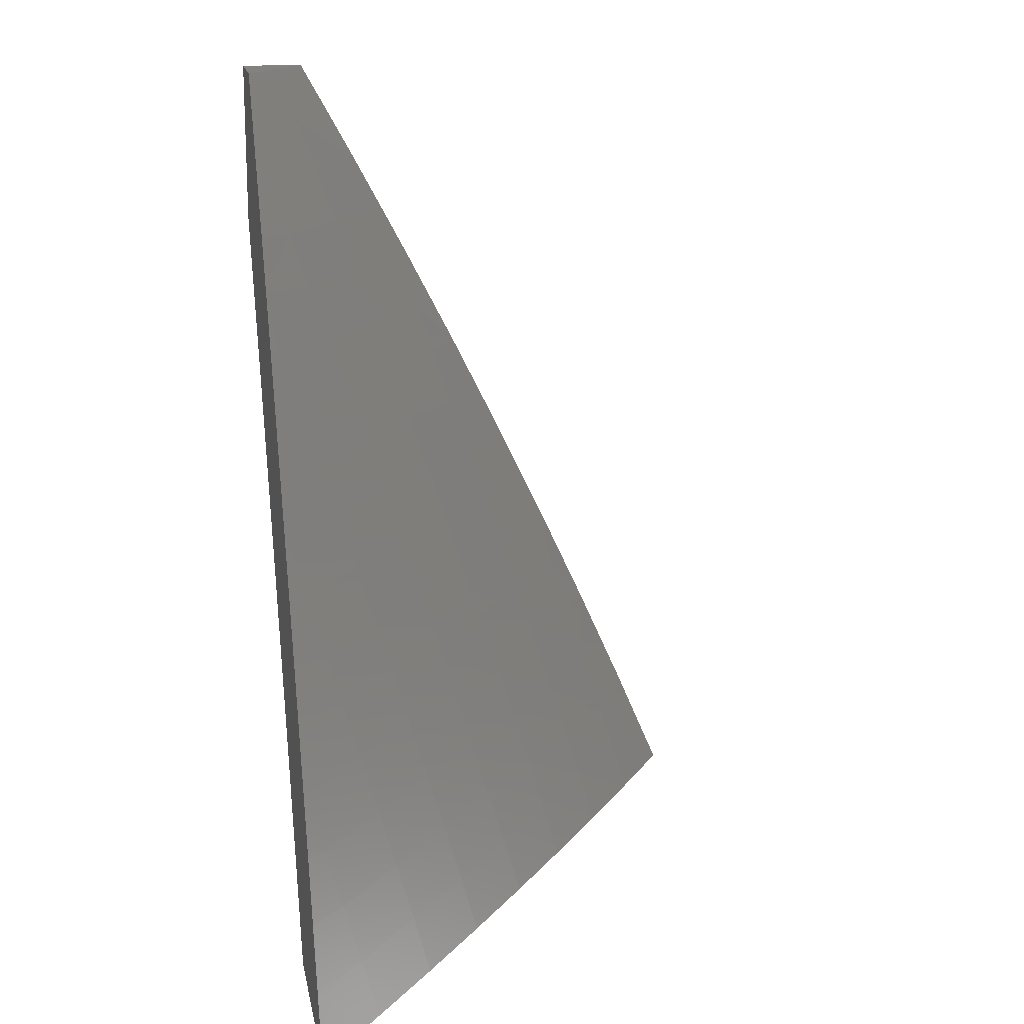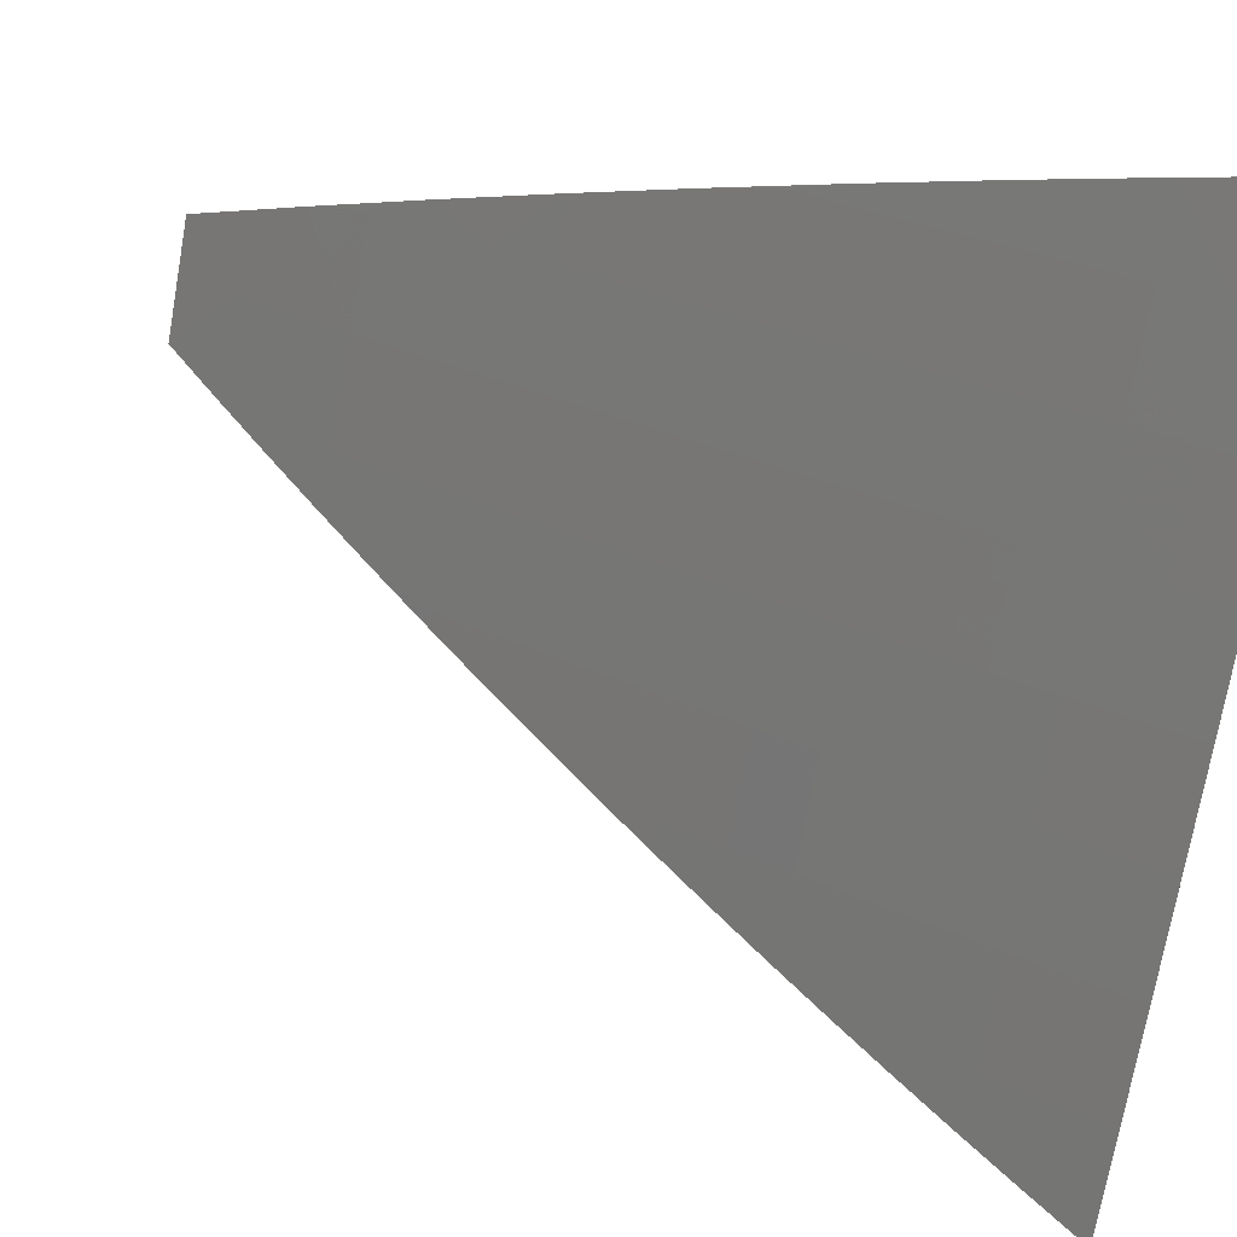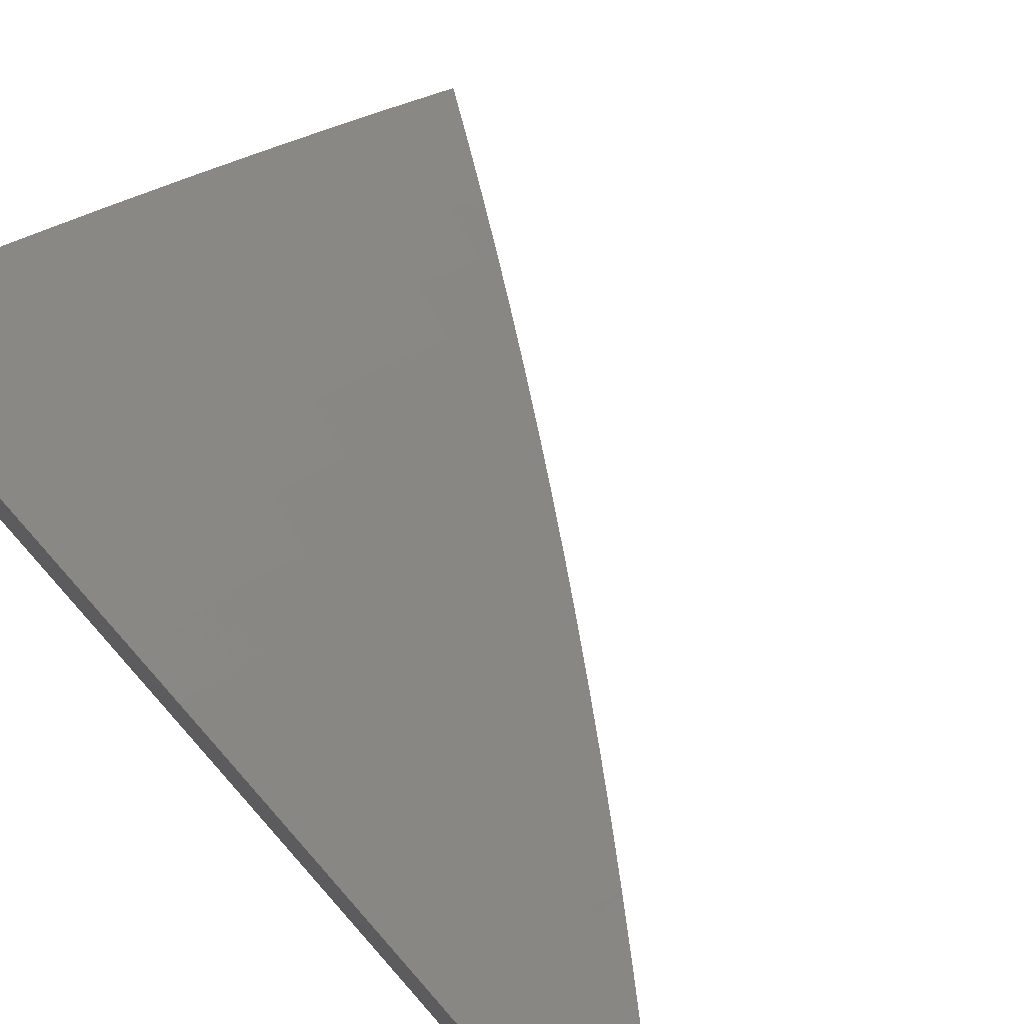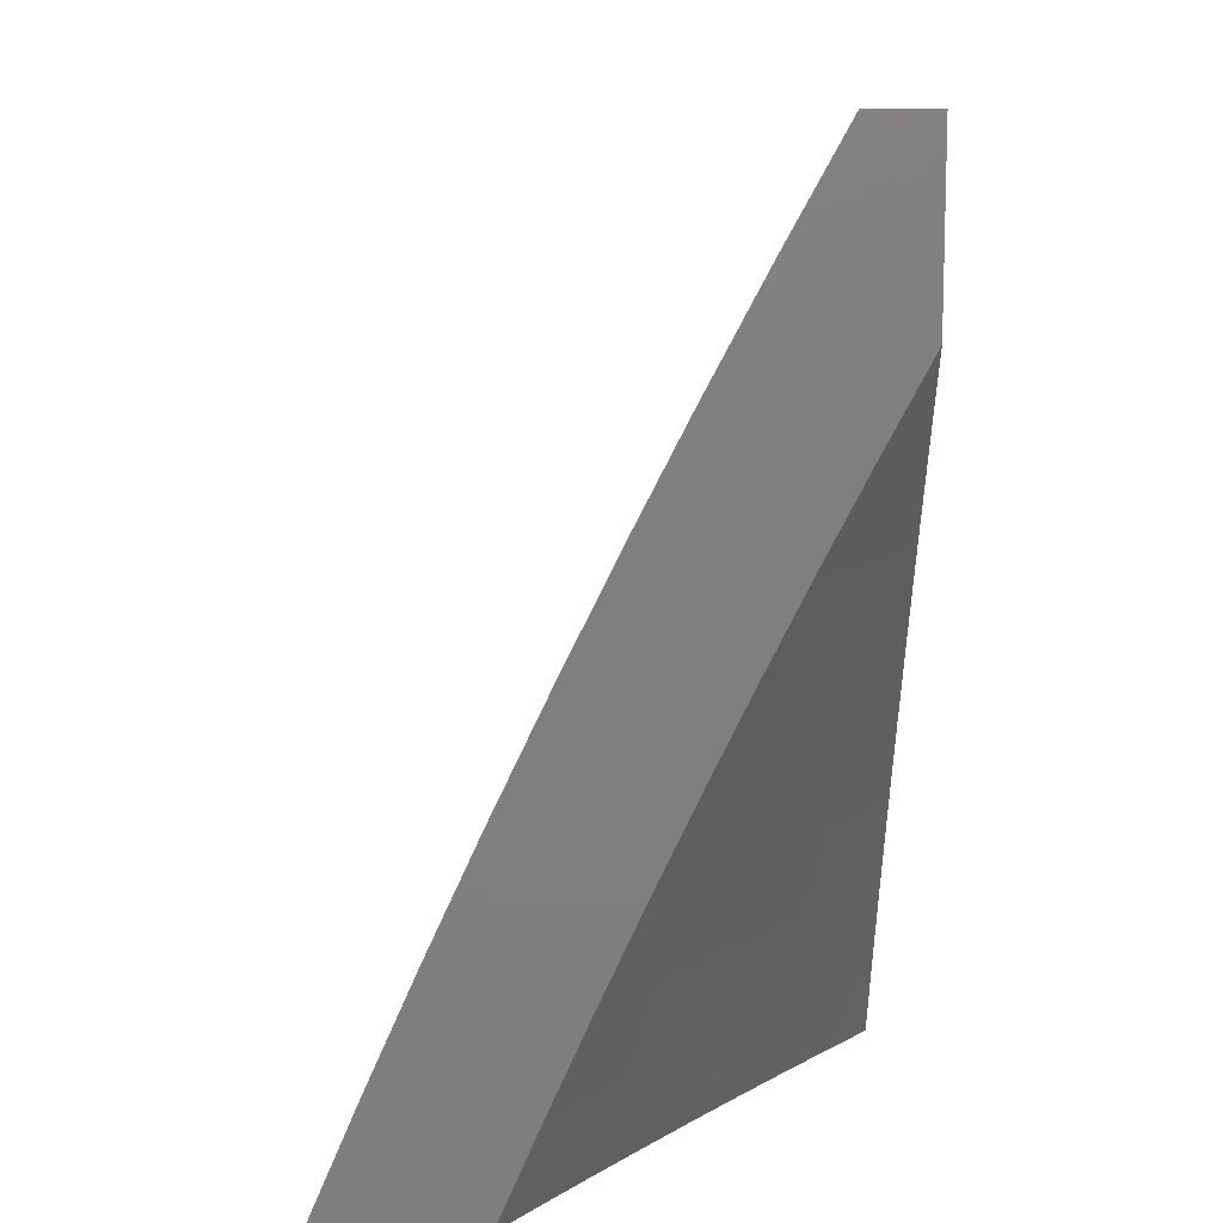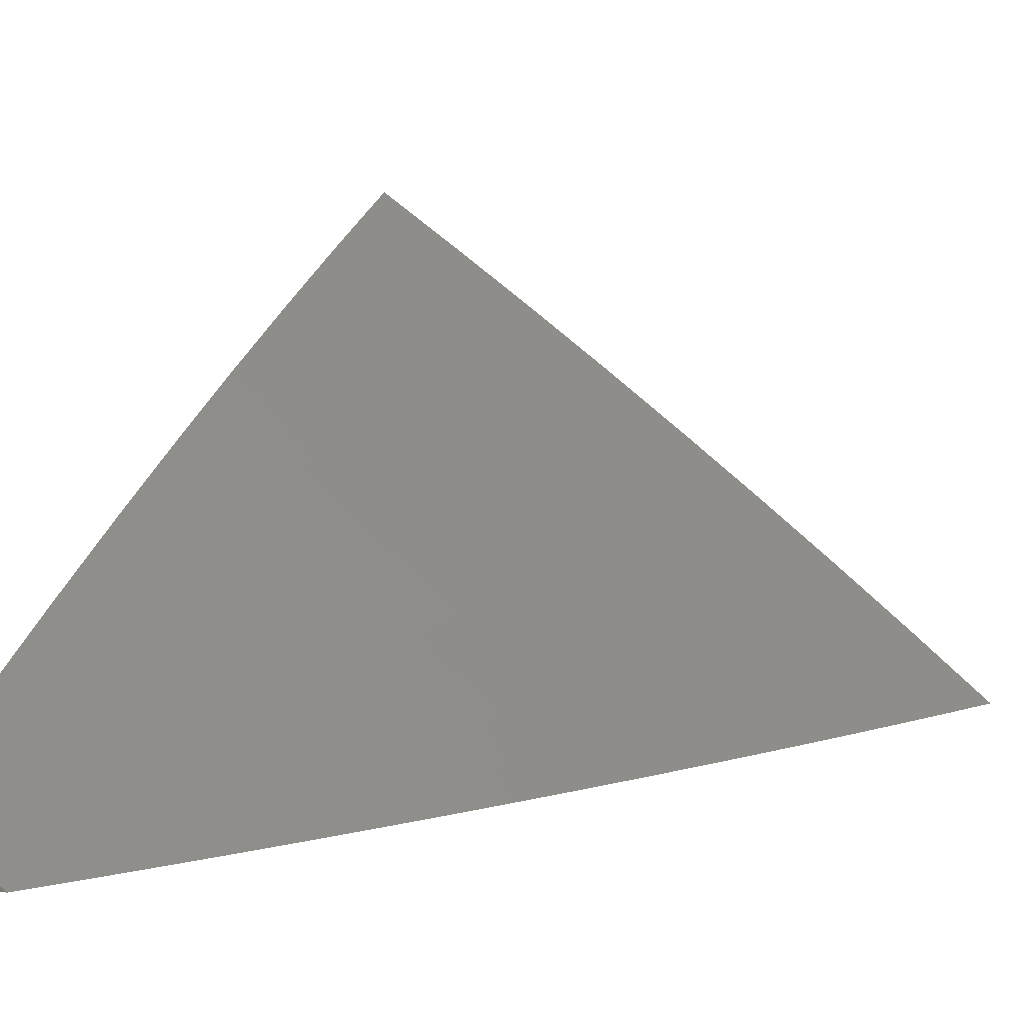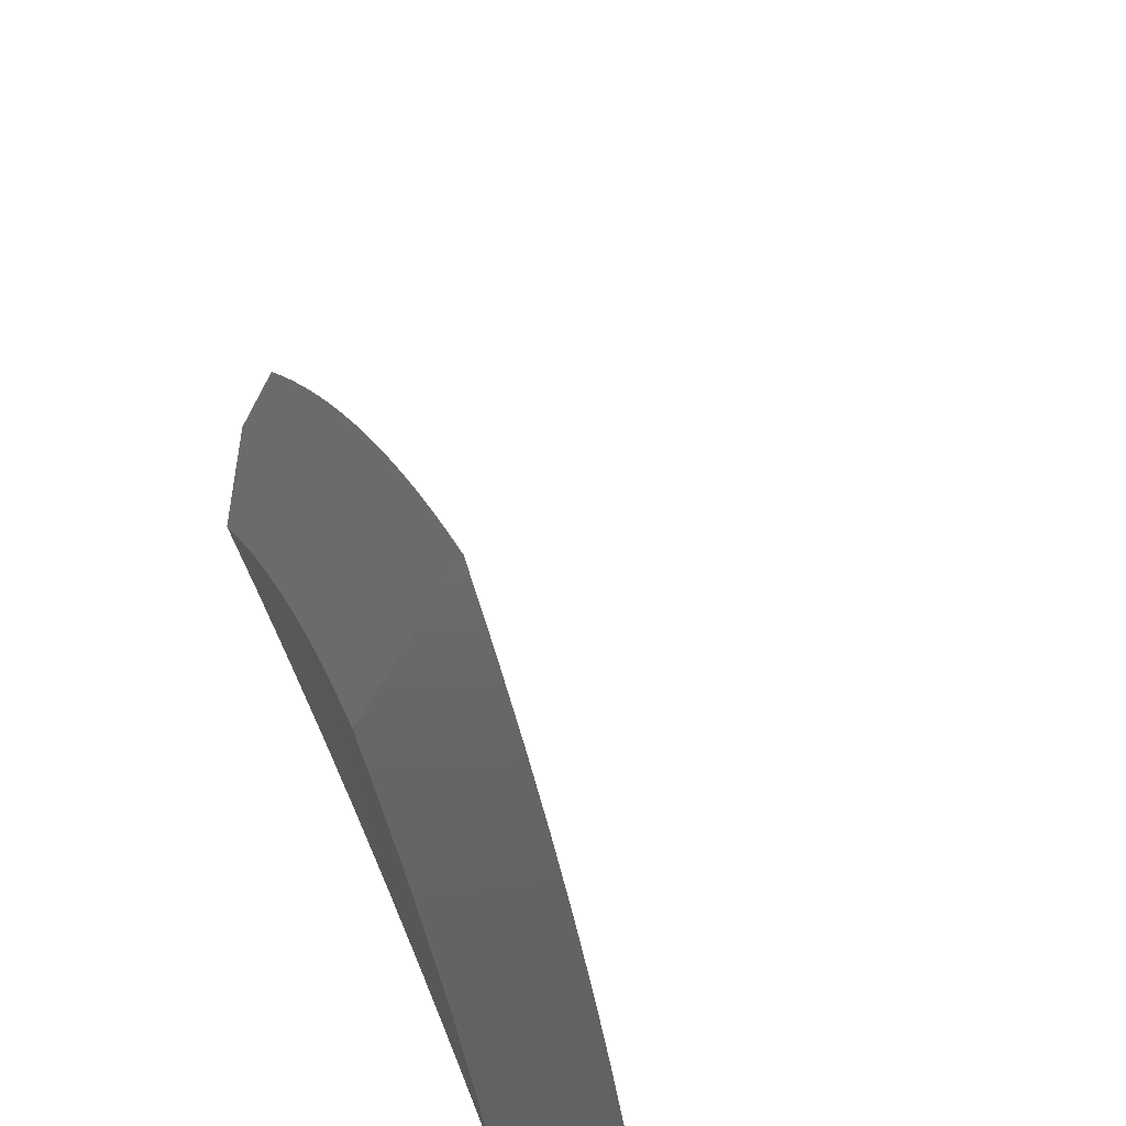
<metadata>
{"format":"stl","ext":"stl","renderer":"f3d","projection":"perspective","resolution":1024,"background":"white","views":[{"elev":16.9,"azim":79.5,"up":"+Z"},{"elev":70.4,"azim":102.3,"up":"+Y"},{"elev":71.2,"azim":-43.6,"up":"+Y"},{"elev":10.9,"azim":-90.0,"up":"+Z"},{"elev":10.6,"azim":23.0,"up":"+Y"},{"elev":-47.6,"azim":63.5,"up":"+Z"}]}
</metadata>
<code>
# stl→obj: 158 verts, 312 faces
v 6.761 8 4
v 6.668 8.074 4
v 6.724 8 4.065
v 6.654 8.057 4.063
v 6.687 8 4.13
v 6.64 8.039 4.126
v 6.625 8.021 4.189
v 6.547 8.112 4.126
v 6.533 8.094 4.189
v 6.454 8.183 4.126
v 6.439 8.165 4.189
v 6.359 8.253 4.126
v 6.345 8.235 4.189
v 6.264 8.323 4.126
v 6.25 8.304 4.189
v 6.168 8.391 4.126
v 6.155 8.372 4.189
v 6.072 8.458 4.126
v 6.058 8.439 4.189
v 6 8.506 4.128
v 6 8.449 4.255
v 6.575 8.146 4
v 6.561 8.129 4.063
v 6.481 8.218 4
v 6.468 8.201 4.063
v 6.387 8.289 4
v 6.373 8.271 4.063
v 6.291 8.358 4
v 6.278 8.341 4.063
v 6.195 8.427 4
v 6.182 8.409 4.063
v 6.098 8.494 4
v 6.085 8.476 4.063
v 6 8.561 4
v 6 8.391 4.381
v 6.031 8.401 4.315
v 6.045 8.42 4.252
v 6.141 8.353 4.252
v 6.236 8.286 4.252
v 6.331 8.217 4.252
v 6.425 8.147 4.252
v 6.518 8.076 4.252
v 6.61 8.003 4.252
v 6.649 8 4.195
v 6 8.331 4.507
v 6.002 8.362 4.44
v 6.017 8.381 4.377
v 6.112 8.315 4.377
v 6.127 8.334 4.315
v 6.207 8.247 4.377
v 6.222 8.267 4.315
v 6.302 8.179 4.377
v 6.316 8.198 4.315
v 6.395 8.109 4.377
v 6.41 8.128 4.315
v 6.488 8.038 4.377
v 6.503 8.057 4.315
v 6.571 8 4.323
v 6.61 8 4.259
v 6 8.269 4.631
v 6.068 8.255 4.565
v 6.083 8.275 4.503
v 6.098 8.295 4.44
v 6.178 8.208 4.503
v 6.193 8.228 4.44
v 6.271 8.14 4.503
v 6.287 8.159 4.44
v 6.364 8.07 4.503
v 6.38 8.09 4.44
v 6.472 8.019 4.44
v 6 8.206 4.755
v 6.037 8.213 4.69
v 6.053 8.234 4.628
v 6.147 8.167 4.628
v 6.162 8.188 4.565
v 6.24 8.099 4.628
v 6.256 8.12 4.565
v 6.333 8.03 4.628
v 6.349 8.051 4.565
v 6.409 8 4.575
v 6.45 8 4.512
v 6 8.141 4.878
v 6.006 8.171 4.814
v 6.022 8.192 4.752
v 6.115 8.126 4.752
v 6.131 8.147 4.69
v 6.208 8.058 4.752
v 6.224 8.079 4.69
v 6.281 8 4.759
v 6.317 8.01 4.69
v 6.324 8 4.698
v 6.367 8 4.637
v 6 8.074 5
v 6.066 8.061 4.938
v 6.083 8.083 4.876
v 6.099 8.104 4.814
v 6.175 8.015 4.876
v 6.192 8.037 4.814
v 6.237 8 4.82
v 6.103 8 5
v 6.148 8 4.94
v 6.193 8 4.881
v 6.491 8 4.45
v 6.531 8 4.386
v 6 8.388 4
v 6.068 8.341 4
v 6 8.343 4.102
v 6.046 8.312 4.101
v 6 8.298 4.204
v 6.024 8.282 4.202
v 6.002 8.251 4.303
v 6.068 8.204 4.303
v 6 8.251 4.305
v 6 8.203 4.406
v 6.045 8.173 4.403
v 6 8.154 4.506
v 6.021 8.14 4.504
v 6.087 8.093 4.504
v 6.111 8.126 4.403
v 6.135 8.157 4.303
v 6.091 8.235 4.202
v 6.158 8.188 4.202
v 6.113 8.265 4.101
v 6.18 8.217 4.101
v 6.135 8.294 4
v 6.202 8.246 4
v 6.246 8.169 4.101
v 6.268 8.198 4
v 6.312 8.121 4.101
v 6.335 8.149 4
v 6.378 8.072 4.101
v 6.4 8.1 4
v 6.443 8.022 4.101
v 6.466 8.05 4
v 6.47 8 4.104
v 6.531 8 4
v 6.407 8 4.207
v 6.355 8.042 4.202
v 6.343 8 4.309
v 6.331 8.012 4.303
v 6.278 8 4.41
v 6.266 8.061 4.303
v 6.242 8.03 4.403
v 6.2 8.109 4.303
v 6.176 8.078 4.403
v 6.211 8 4.51
v 6.152 8.046 4.504
v 6.142 8 4.609
v 6.127 8.013 4.604
v 6.062 8.061 4.604
v 6 8.104 4.606
v 6 8.052 4.705
v 6.037 8.027 4.704
v 6 8 4.803
v 6.072 8 4.707
v 6.224 8.14 4.202
v 6.289 8.091 4.202
v 6 8 5
f 1 2 3
f 3 2 4
f 3 4 5
f 5 4 6
f 5 6 7
f 7 6 8
f 7 8 9
f 9 8 10
f 9 10 11
f 11 10 12
f 11 12 13
f 13 12 14
f 13 14 15
f 15 14 16
f 15 16 17
f 17 16 18
f 17 18 19
f 19 18 20
f 19 20 21
f 2 22 4
f 4 22 23
f 4 23 6
f 6 23 8
f 22 24 23
f 23 24 25
f 23 25 8
f 8 25 10
f 24 26 25
f 25 26 27
f 25 27 10
f 10 27 12
f 26 28 27
f 27 28 29
f 27 29 12
f 12 29 14
f 28 30 29
f 29 30 31
f 29 31 14
f 14 31 16
f 30 32 31
f 31 32 33
f 31 33 16
f 16 33 18
f 32 34 33
f 33 34 20
f 33 20 18
f 35 36 21
f 21 36 37
f 21 37 19
f 19 37 38
f 19 38 17
f 17 38 39
f 17 39 15
f 15 39 40
f 15 40 13
f 13 40 41
f 13 41 11
f 11 41 42
f 11 42 9
f 9 42 43
f 9 43 7
f 7 43 44
f 7 44 5
f 45 46 35
f 35 46 47
f 35 47 36
f 36 47 48
f 36 48 49
f 49 48 50
f 49 50 51
f 51 50 52
f 51 52 53
f 53 52 54
f 53 54 55
f 55 54 56
f 55 56 57
f 57 56 58
f 57 58 59
f 60 61 45
f 45 61 62
f 45 62 63
f 63 62 64
f 63 64 65
f 65 64 66
f 65 66 67
f 67 66 68
f 67 68 69
f 69 68 70
f 69 70 54
f 54 70 56
f 71 72 60
f 60 72 73
f 60 73 61
f 61 73 74
f 61 74 75
f 75 74 76
f 75 76 77
f 77 76 78
f 77 78 79
f 79 78 80
f 79 80 81
f 82 83 71
f 71 83 84
f 71 84 72
f 72 84 85
f 72 85 86
f 86 85 87
f 86 87 88
f 88 87 89
f 88 89 90
f 90 89 91
f 90 91 92
f 93 94 82
f 82 94 95
f 82 95 96
f 96 95 97
f 96 97 98
f 98 97 99
f 98 99 89
f 93 100 94
f 94 100 101
f 94 101 95
f 95 101 97
f 101 102 97
f 97 102 99
f 90 92 78
f 78 92 80
f 103 70 81
f 81 70 68
f 81 68 79
f 79 68 66
f 79 66 77
f 77 66 64
f 77 64 75
f 75 64 62
f 75 62 61
f 103 104 70
f 70 104 56
f 104 58 56
f 44 43 59
f 59 43 42
f 59 42 57
f 57 42 41
f 57 41 55
f 55 41 40
f 55 40 53
f 53 40 39
f 53 39 51
f 51 39 38
f 51 38 49
f 49 38 37
f 49 37 36
f 67 69 52
f 52 69 54
f 88 90 76
f 76 90 78
f 65 67 50
f 50 67 52
f 98 89 87
f 86 88 74
f 74 88 76
f 96 98 85
f 85 98 87
f 63 65 48
f 48 65 50
f 72 86 73
f 73 86 74
f 85 84 96
f 96 84 83
f 96 83 82
f 48 47 63
f 63 47 46
f 63 46 45
f 105 106 107
f 107 106 108
f 107 108 109
f 109 108 110
f 109 110 111
f 111 110 112
f 111 112 113
f 113 112 114
f 114 112 115
f 114 115 116
f 116 115 117
f 116 117 118
f 118 117 115
f 118 115 119
f 119 115 112
f 119 112 120
f 120 112 121
f 120 121 122
f 122 121 123
f 122 123 124
f 124 123 125
f 124 125 126
f 108 106 123
f 123 106 125
f 124 126 127
f 127 126 128
f 127 128 129
f 129 128 130
f 129 130 131
f 131 130 132
f 131 132 133
f 133 132 134
f 133 134 135
f 135 134 136
f 135 137 133
f 133 137 131
f 131 137 138
f 138 137 139
f 138 139 140
f 140 139 141
f 140 141 142
f 142 141 143
f 142 143 144
f 144 143 145
f 144 145 120
f 120 145 119
f 141 146 143
f 143 146 147
f 143 147 145
f 145 147 119
f 146 148 147
f 147 148 149
f 147 149 118
f 118 149 150
f 118 150 151
f 151 150 152
f 152 150 153
f 152 153 154
f 154 153 155
f 155 153 150
f 155 150 149
f 148 155 149
f 151 116 118
f 113 109 111
f 123 121 108
f 108 121 110
f 121 112 110
f 144 120 122
f 122 124 156
f 156 124 127
f 156 127 157
f 157 127 129
f 157 129 138
f 138 129 131
f 147 118 119
f 142 144 156
f 156 144 122
f 142 156 157
f 140 142 157
f 140 157 138
f 158 93 154
f 154 93 82
f 154 82 152
f 152 82 71
f 152 71 151
f 151 71 116
f 116 71 60
f 116 60 114
f 114 60 45
f 114 45 113
f 113 45 35
f 113 35 109
f 109 35 21
f 109 21 107
f 107 21 105
f 105 21 20
f 105 20 34
f 34 32 105
f 105 32 30
f 105 30 106
f 106 30 125
f 125 30 28
f 125 28 126
f 126 28 26
f 126 26 128
f 128 26 130
f 130 26 24
f 130 24 132
f 132 24 22
f 132 22 134
f 134 22 136
f 136 22 2
f 136 2 1
f 100 93 158
f 1 3 136
f 136 3 5
f 136 5 44
f 136 44 135
f 135 44 59
f 135 59 58
f 135 58 137
f 137 58 104
f 137 104 139
f 139 104 103
f 139 103 81
f 139 81 141
f 141 81 80
f 141 80 92
f 141 92 146
f 146 92 91
f 146 91 148
f 148 91 89
f 148 89 99
f 148 99 155
f 155 99 102
f 155 102 101
f 155 101 154
f 154 101 100
f 154 100 158

</code>
